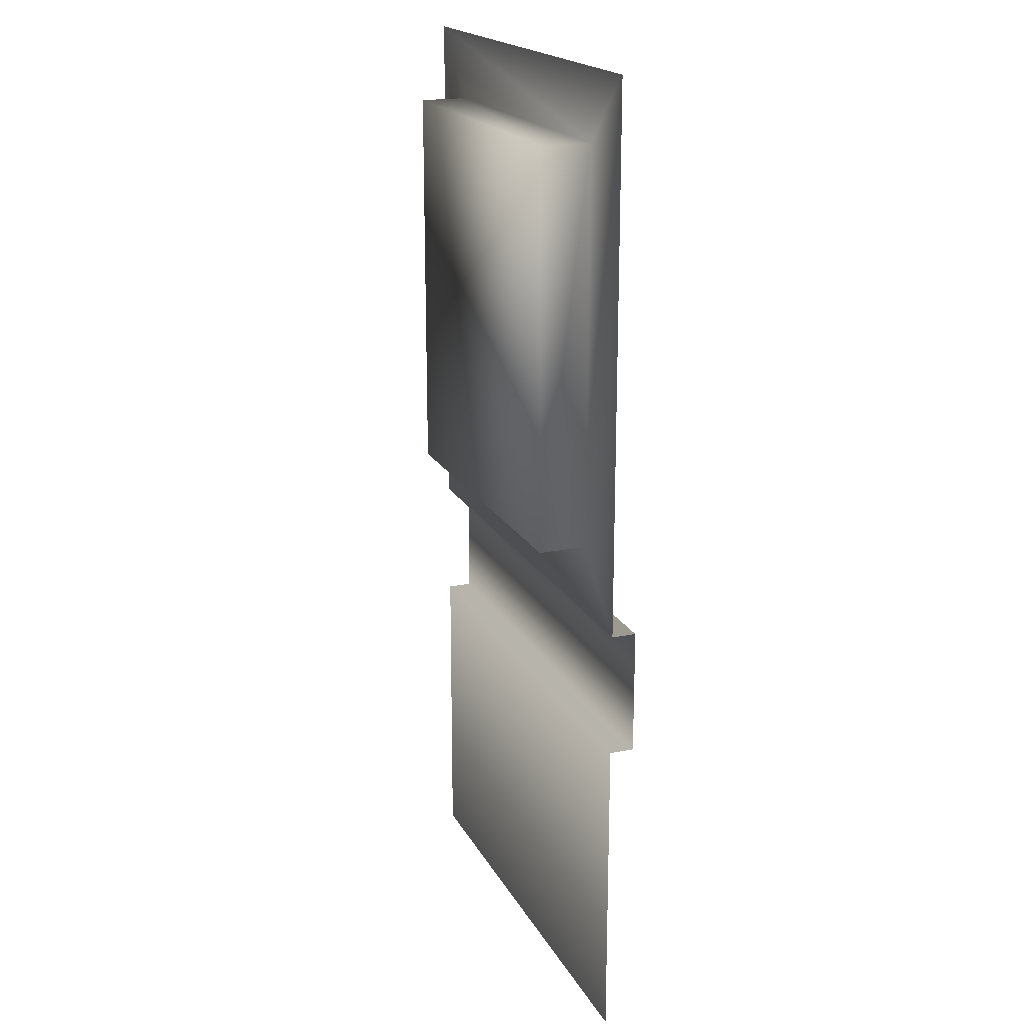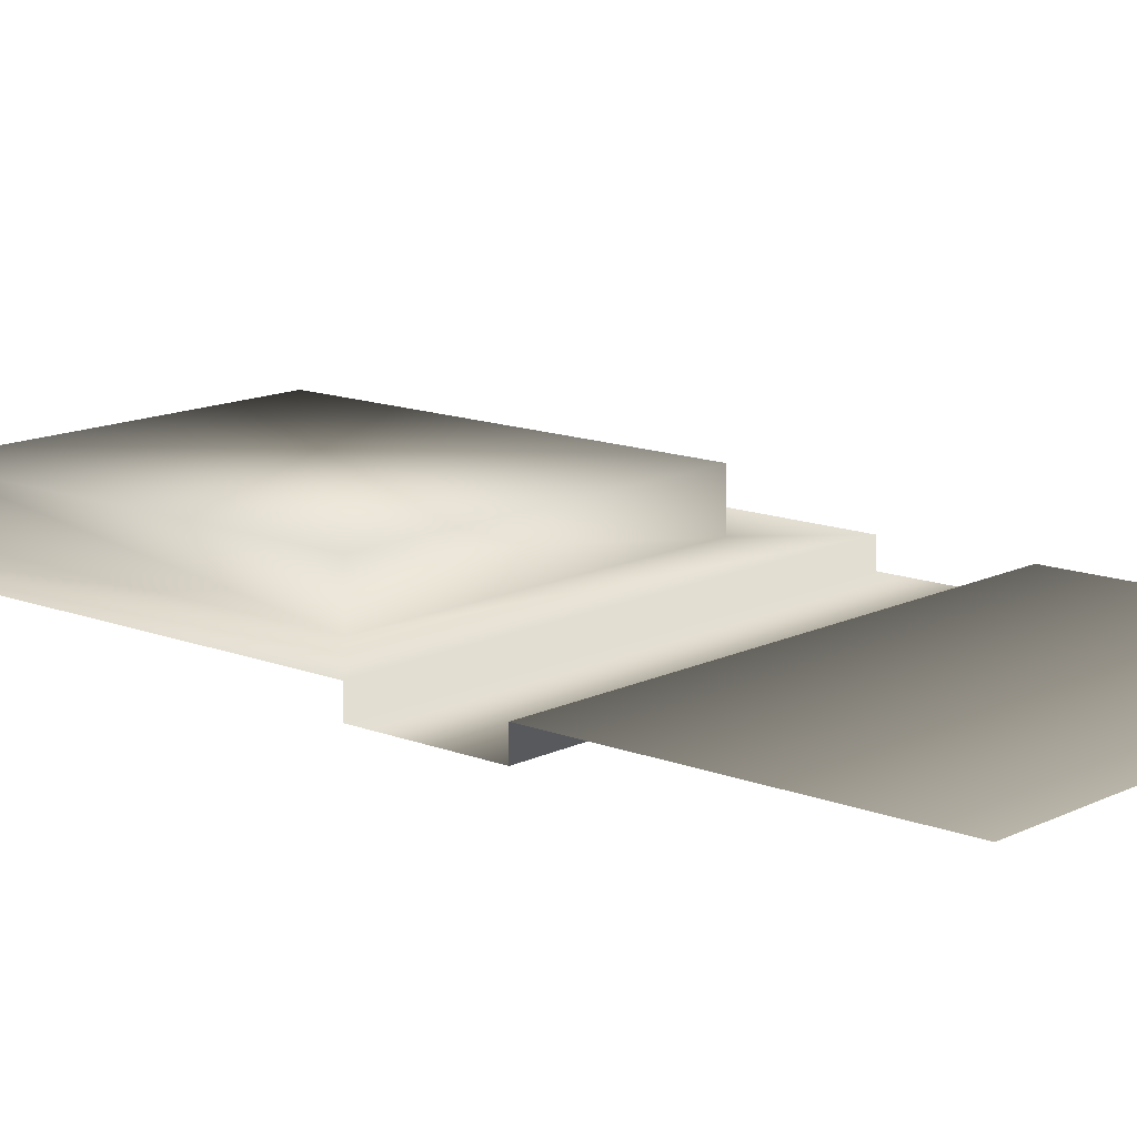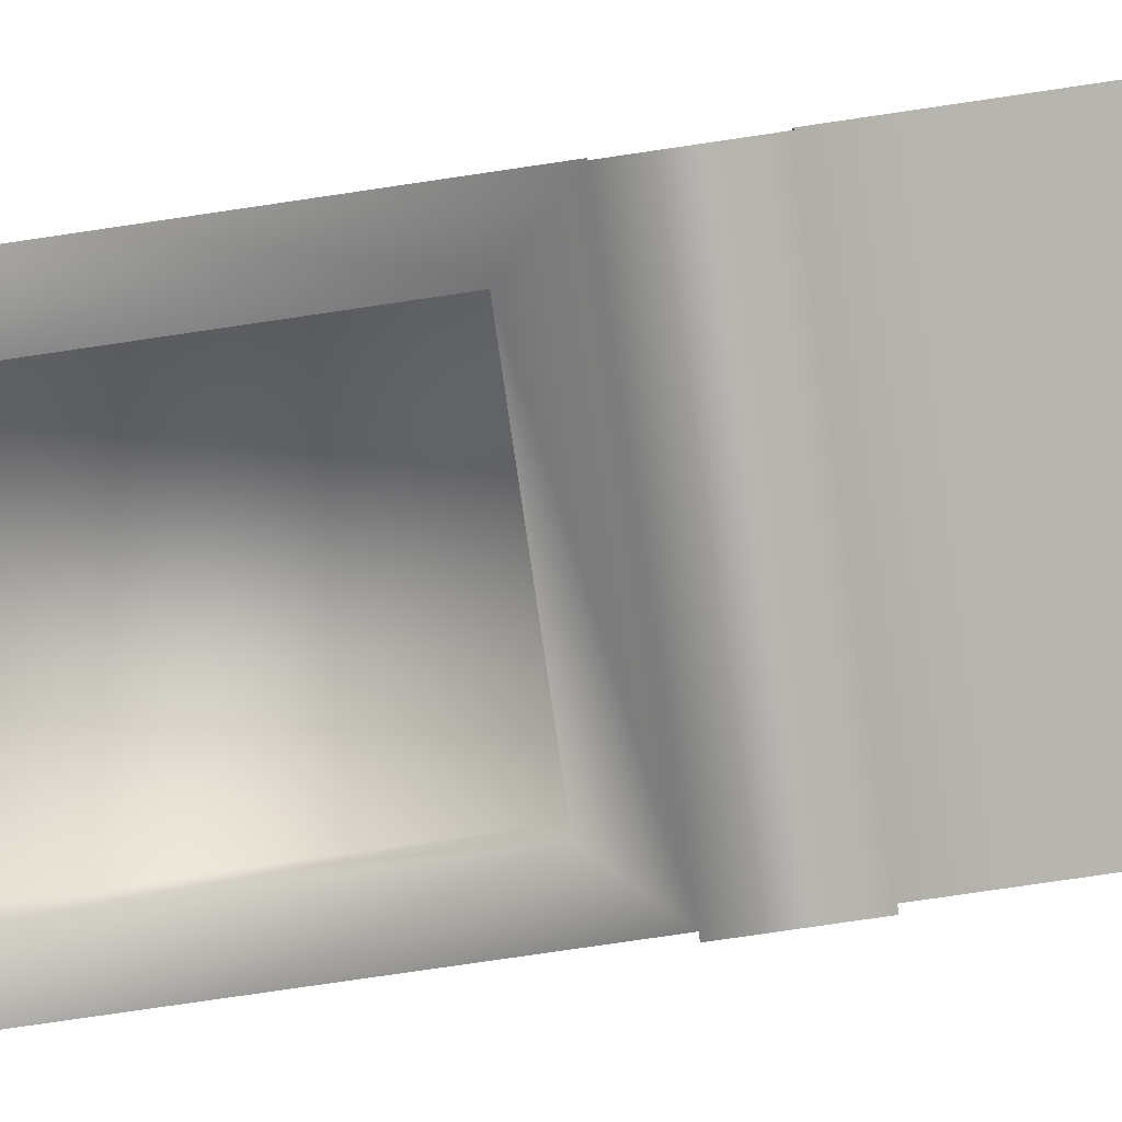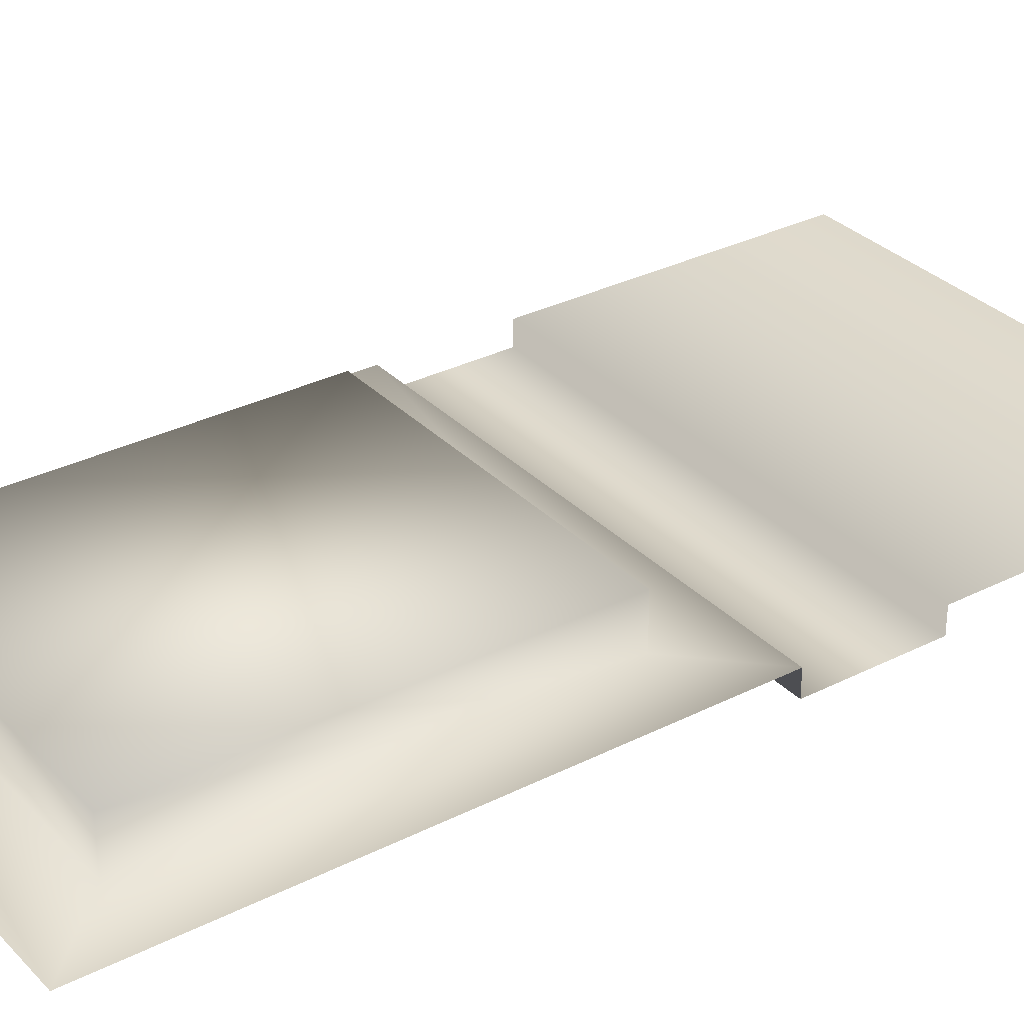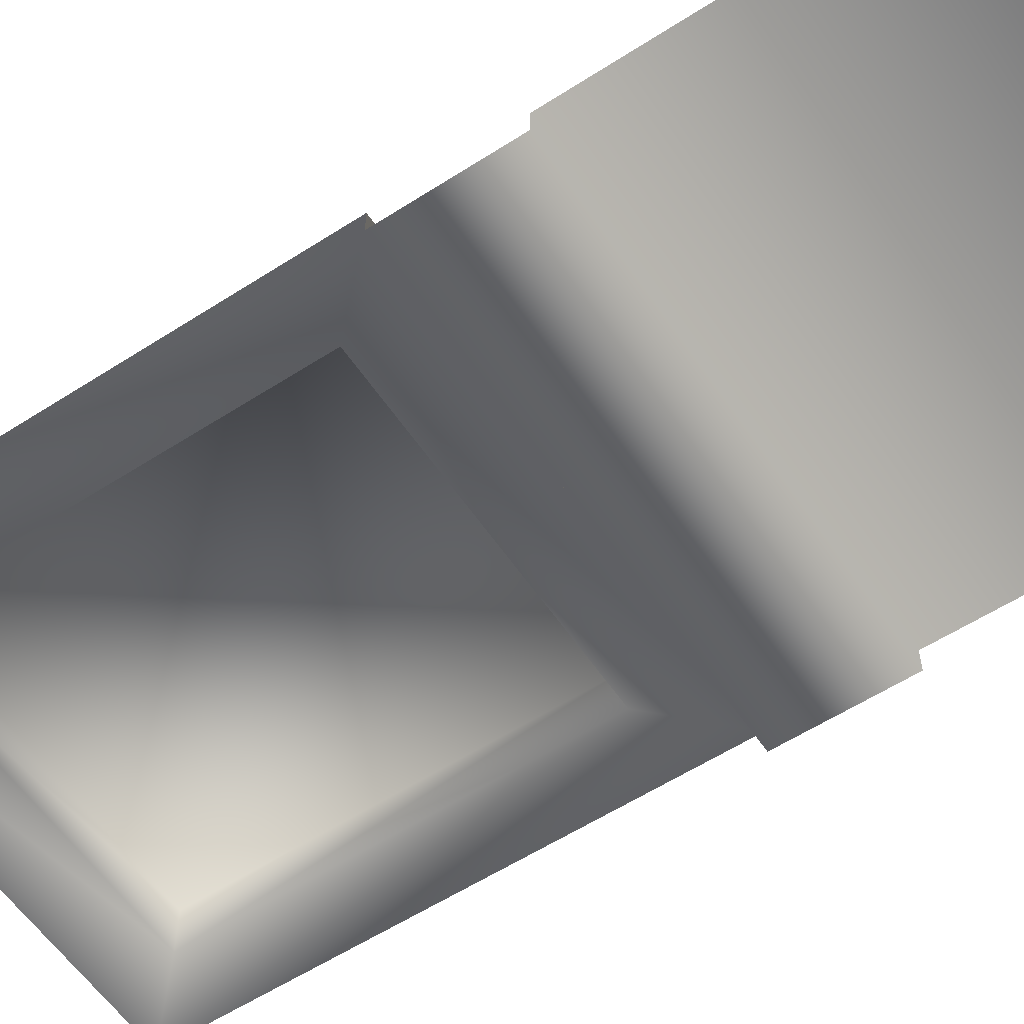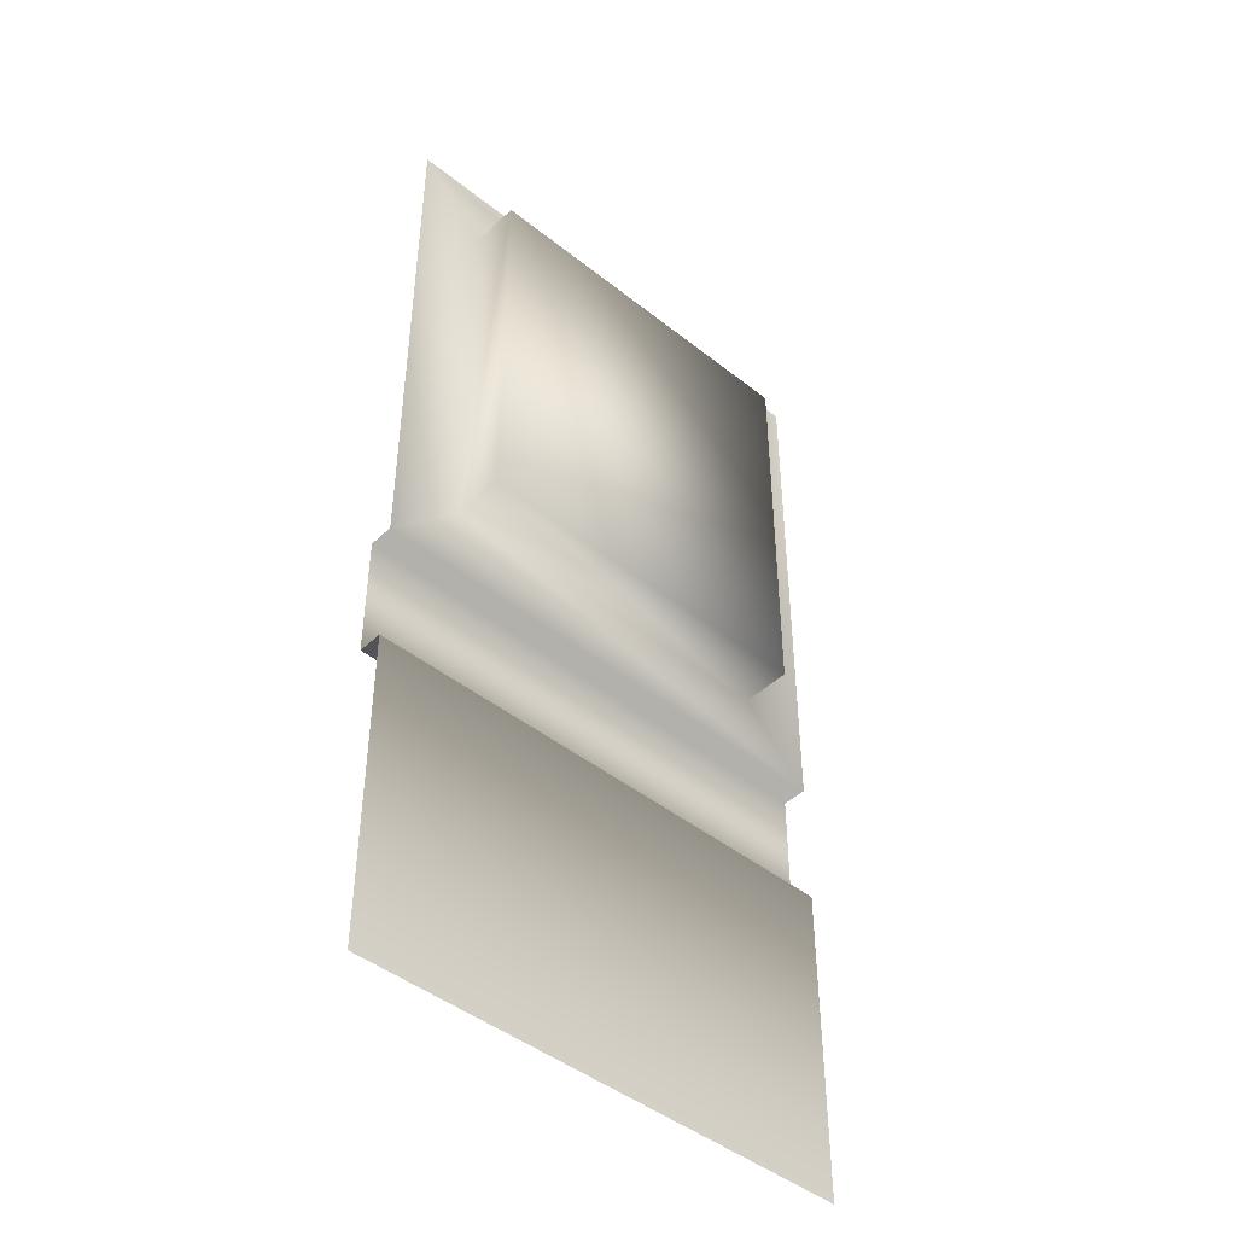
<metadata>
{"format":"obj","ext":"obj","renderer":"f3d","projection":"perspective","resolution":1024,"background":"white","views":[{"elev":19.1,"azim":69.3,"up":"+Y"},{"elev":13.3,"azim":-48.2,"up":"+Z"},{"elev":-79.8,"azim":-81.7,"up":"+Z"},{"elev":31.6,"azim":-125.6,"up":"+Z"},{"elev":-58.0,"azim":-56.3,"up":"+Z"},{"elev":-45.3,"azim":-42.5,"up":"+Y"}]}
</metadata>
<code>
v  0.0382 24.95 -1.37
v  0.0382 34.98 -1.37
v  39.41 34.98 -1.37
v  39.41 24.95 -1.37
v  5.668 40.61 4.535
v  5.668 72.73 4.535
v  33.78 72.73 4.535
v  33.78 40.61 4.535
v  39.41 24.95 0.5983
v  39.41 -0.069 0.5983
v  0.0382 -0.069 0.5983
v  0.0382 24.95 0.5983
v  0.0382 34.98 0.5983
v  39.41 34.98 0.5983
v  0.0382 78.36 0.6007
v  39.41 78.36 0.6007
v  33.78 72.73 0.5983
v  5.668 72.73 0.5983
v  33.78 40.61 0.5983
v  5.668 40.61 0.5983
o WoodWall_Window
g WoodWall_Window
f 1 2 3 4
f 5 6 7 8
f 9 10 11 12
f 9 12 1 4
f 13 14 3 2
f 15 16 17 18
f 16 14 19 17
f 14 13 20 19
f 13 15 18 20
f 18 17 7 6
f 17 19 8 7
f 19 20 5 8
f 20 18 6 5

</code>
